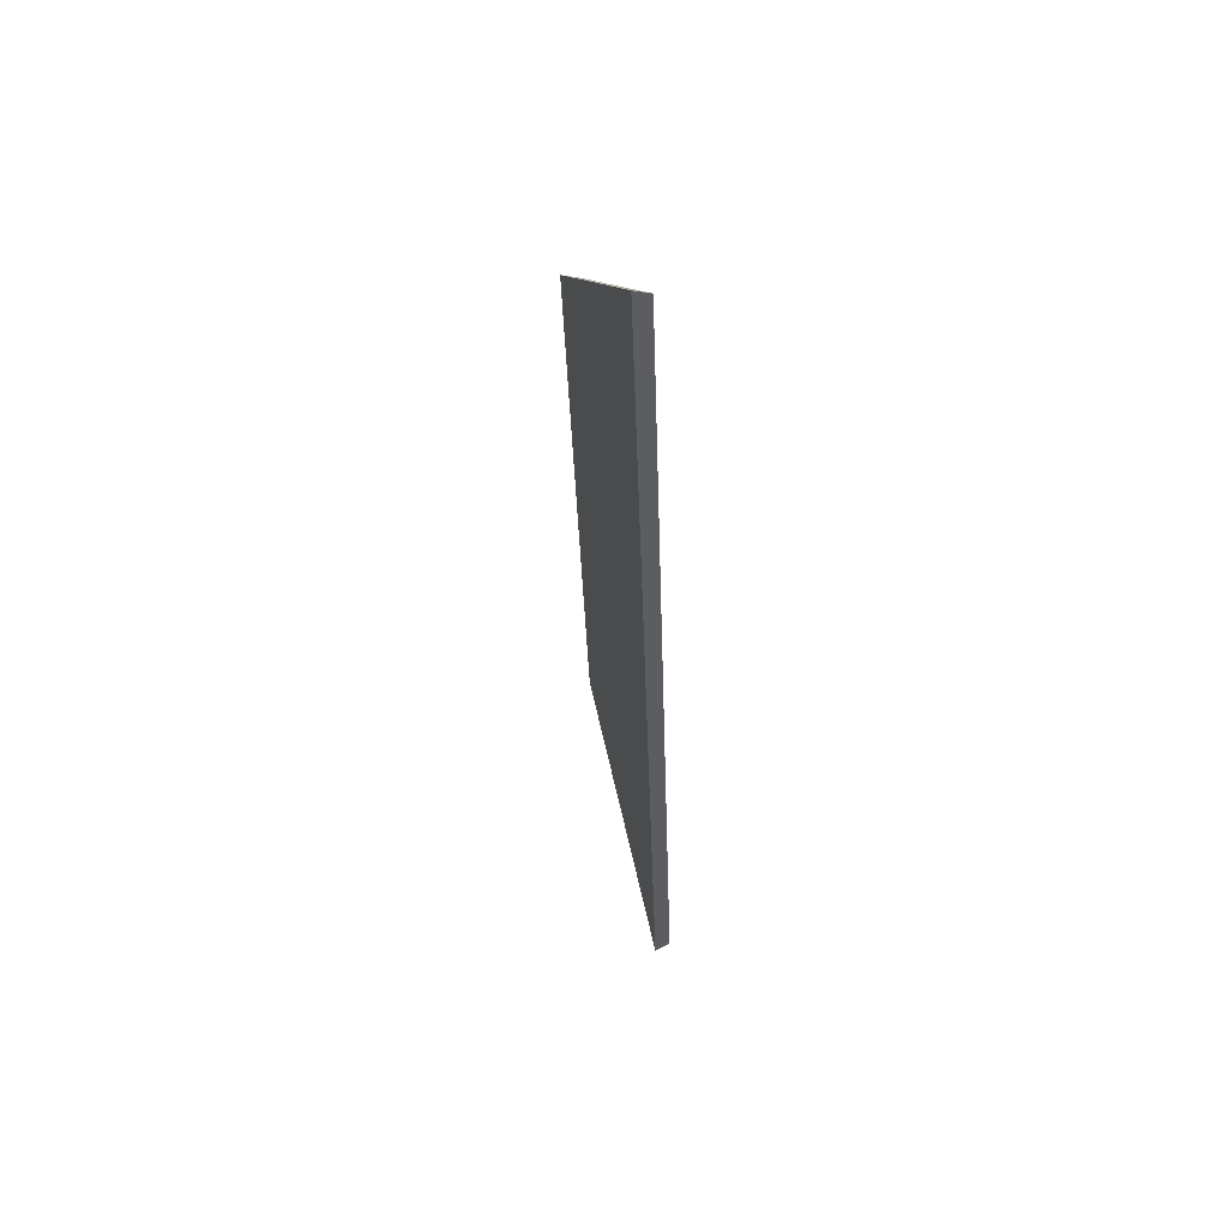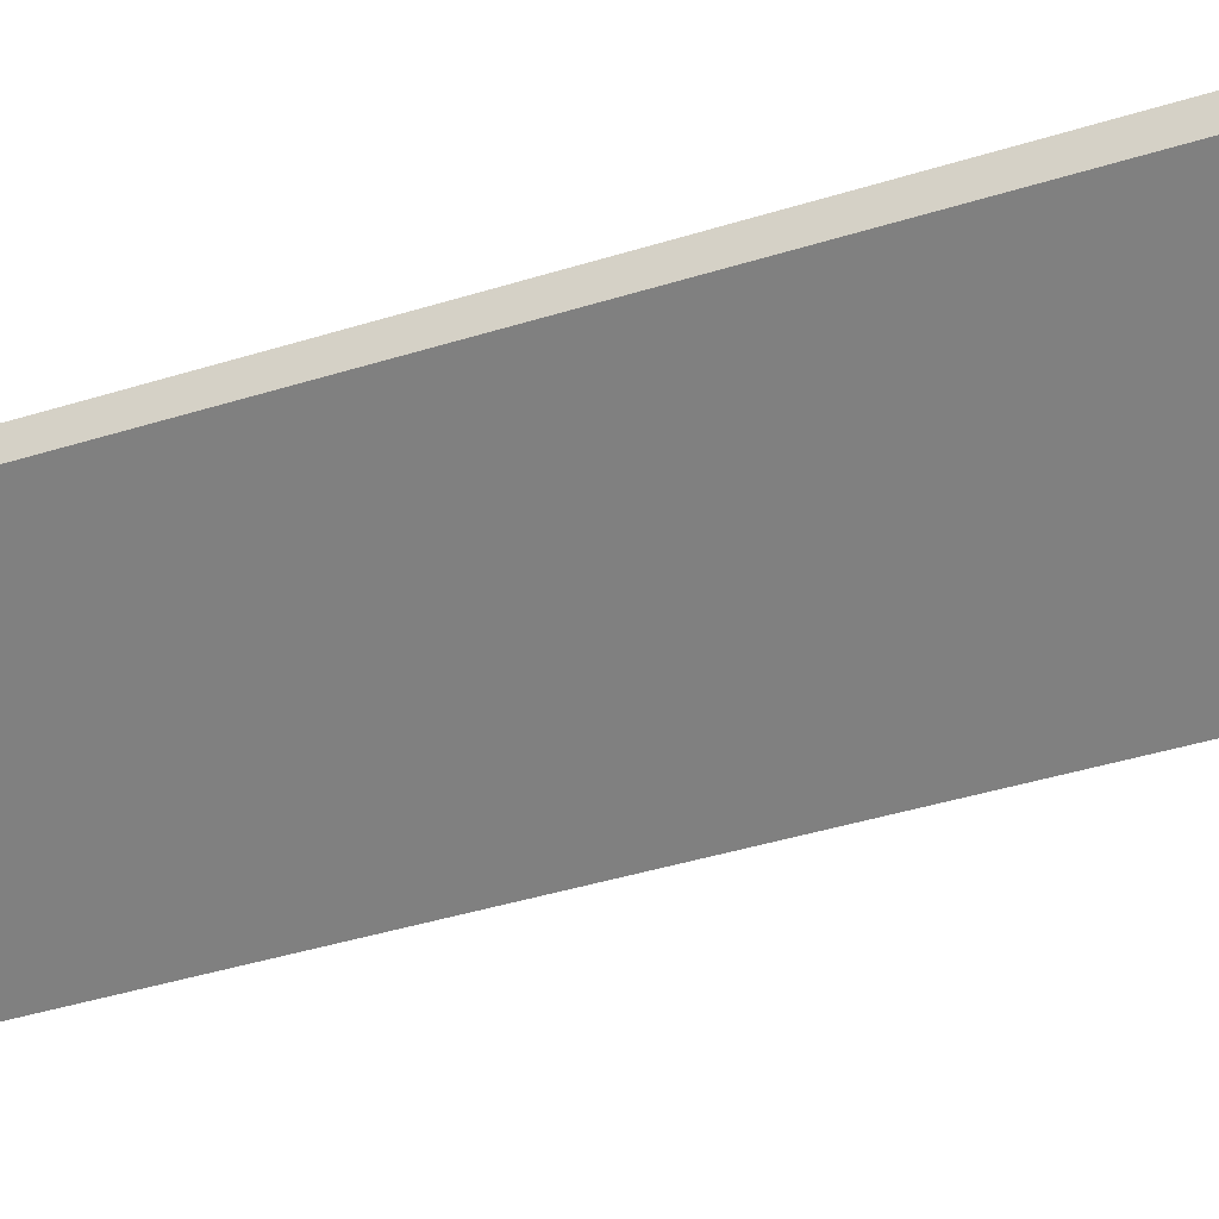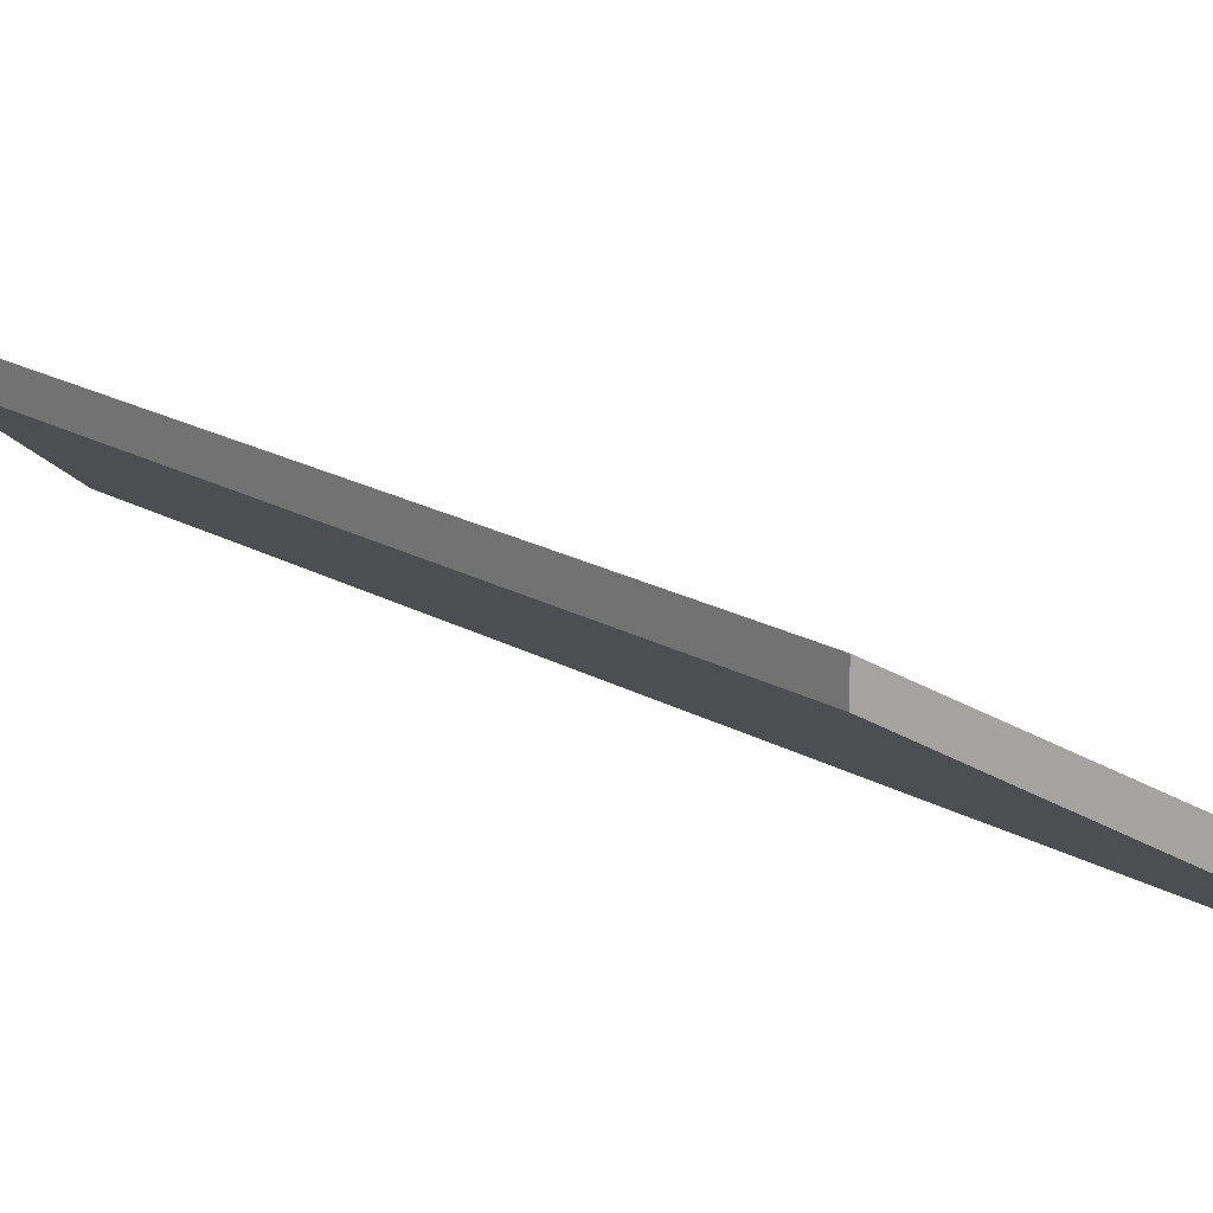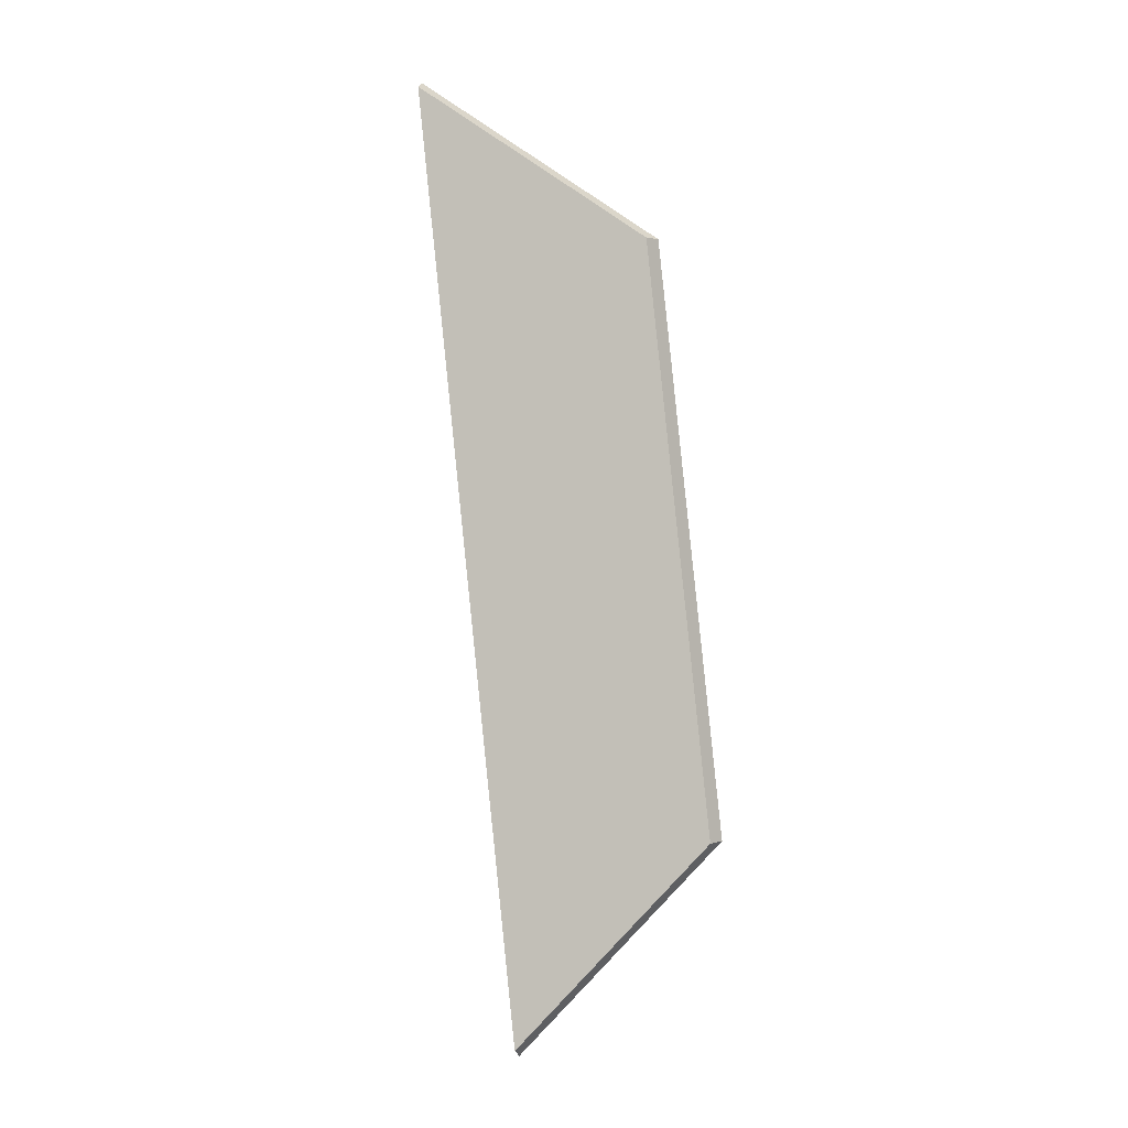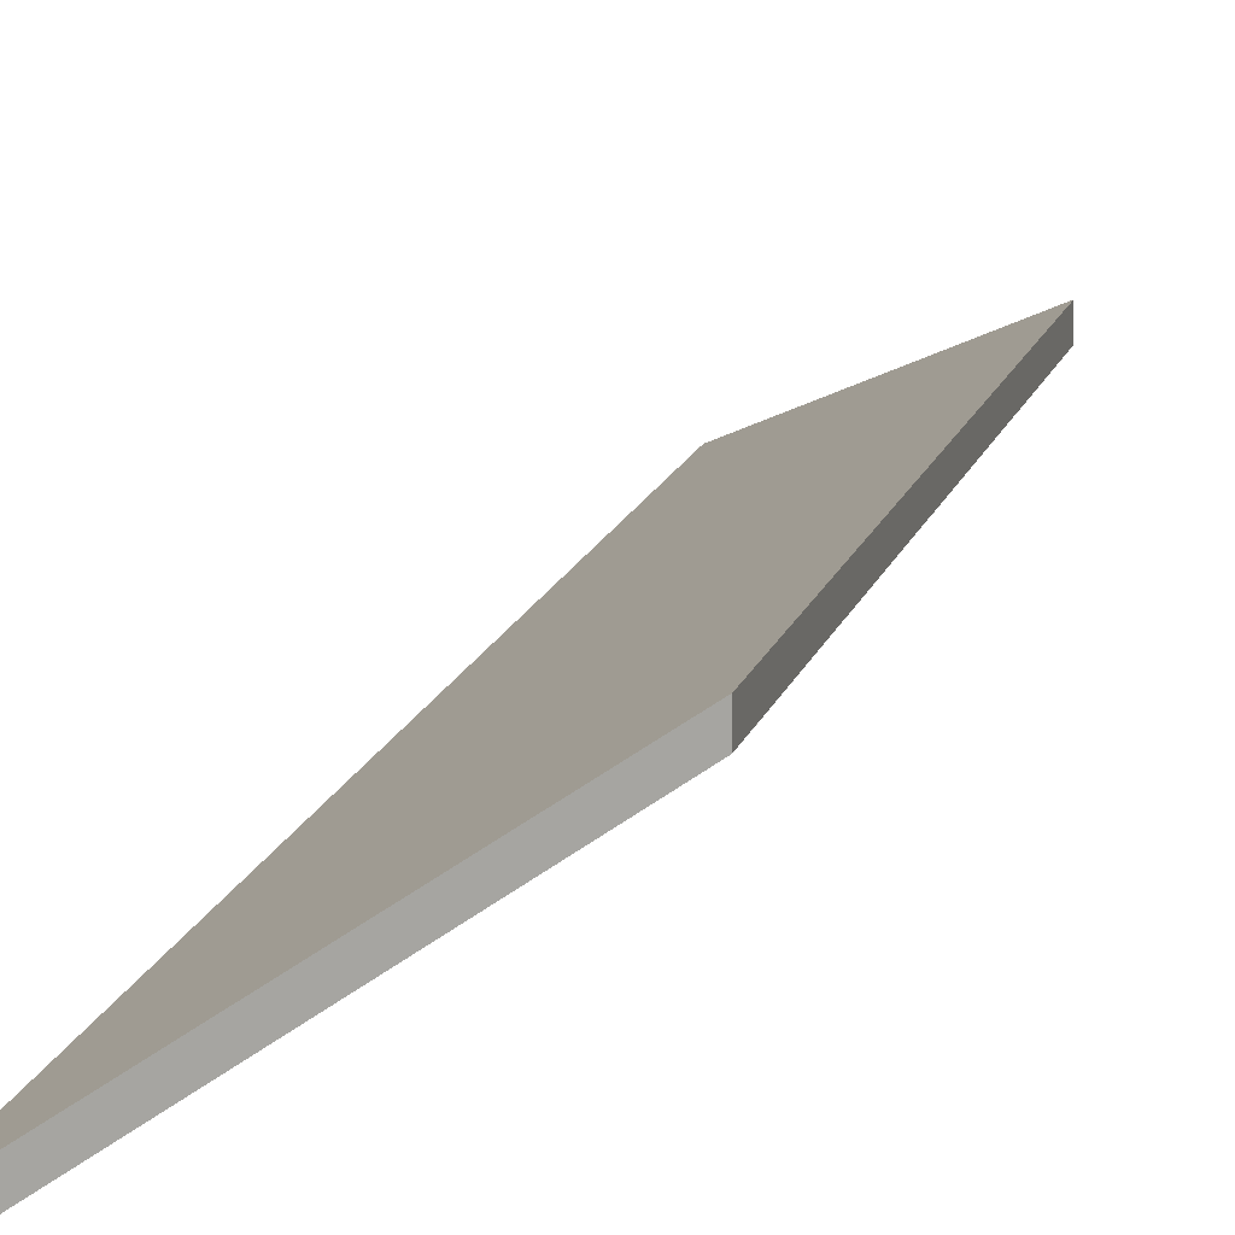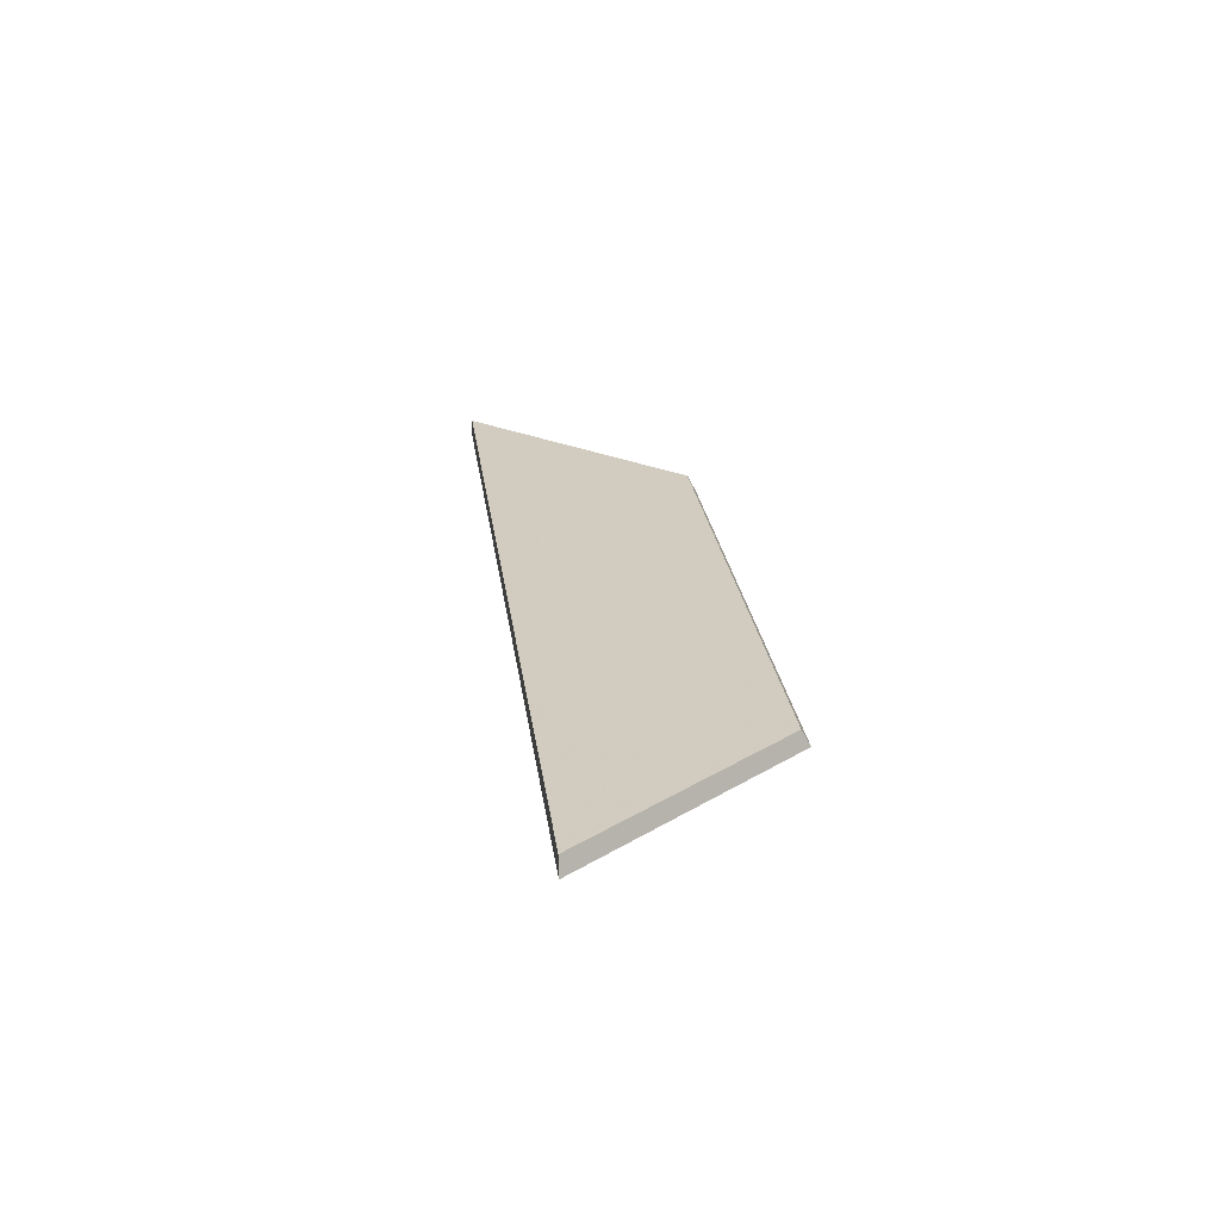
<metadata>
{"format":"obj","ext":"obj","renderer":"f3d","projection":"perspective","resolution":1024,"background":"white","views":[{"elev":45.7,"azim":-76.3,"up":"+Z"},{"elev":-34.4,"azim":106.0,"up":"+Y"},{"elev":14.6,"azim":136.8,"up":"+Y"},{"elev":2.3,"azim":42.0,"up":"+Z"},{"elev":14.7,"azim":6.2,"up":"+Y"},{"elev":-62.6,"azim":27.8,"up":"+Z"}]}
</metadata>
<code>
v -8.027 0.1762 -3.957
v -8.018 0.1819 -3.946
v -8.028 0.1819 -3.878
v -8.037 0.1695 -3.971
v -8.052 0.1695 -3.86
v -8.027 0.1784 -3.957
v -8.027 0.1762 -3.957
v -8.037 0.1695 -3.971
v -8.037 0.1711 -3.972
v -8.018 0.1841 -3.946
v -8.018 0.1819 -3.946
v -8.027 0.1762 -3.957
v -8.027 0.1784 -3.957
v -8.028 0.1841 -3.878
v -8.028 0.1819 -3.878
v -8.018 0.1819 -3.946
v -8.018 0.1841 -3.946
v -8.037 0.1711 -3.972
v -8.037 0.1695 -3.971
v -8.052 0.1695 -3.86
v -8.053 0.1711 -3.859
v -8.053 0.1711 -3.859
v -8.052 0.1695 -3.86
v -8.028 0.1819 -3.878
v -8.028 0.1841 -3.878
v -8.028 0.1841 -3.878
v -8.018 0.1841 -3.946
v -8.027 0.1784 -3.957
v -8.053 0.1711 -3.859
v -8.037 0.1711 -3.972
f 1 2 3
f 4 1 5
f 5 1 3
f 6 7 8
f 6 8 9
f 10 11 12
f 10 12 13
f 14 15 16
f 14 16 17
f 18 19 20
f 18 20 21
f 22 23 24
f 22 24 25
f 26 27 28
f 29 26 28
f 29 28 30

</code>
